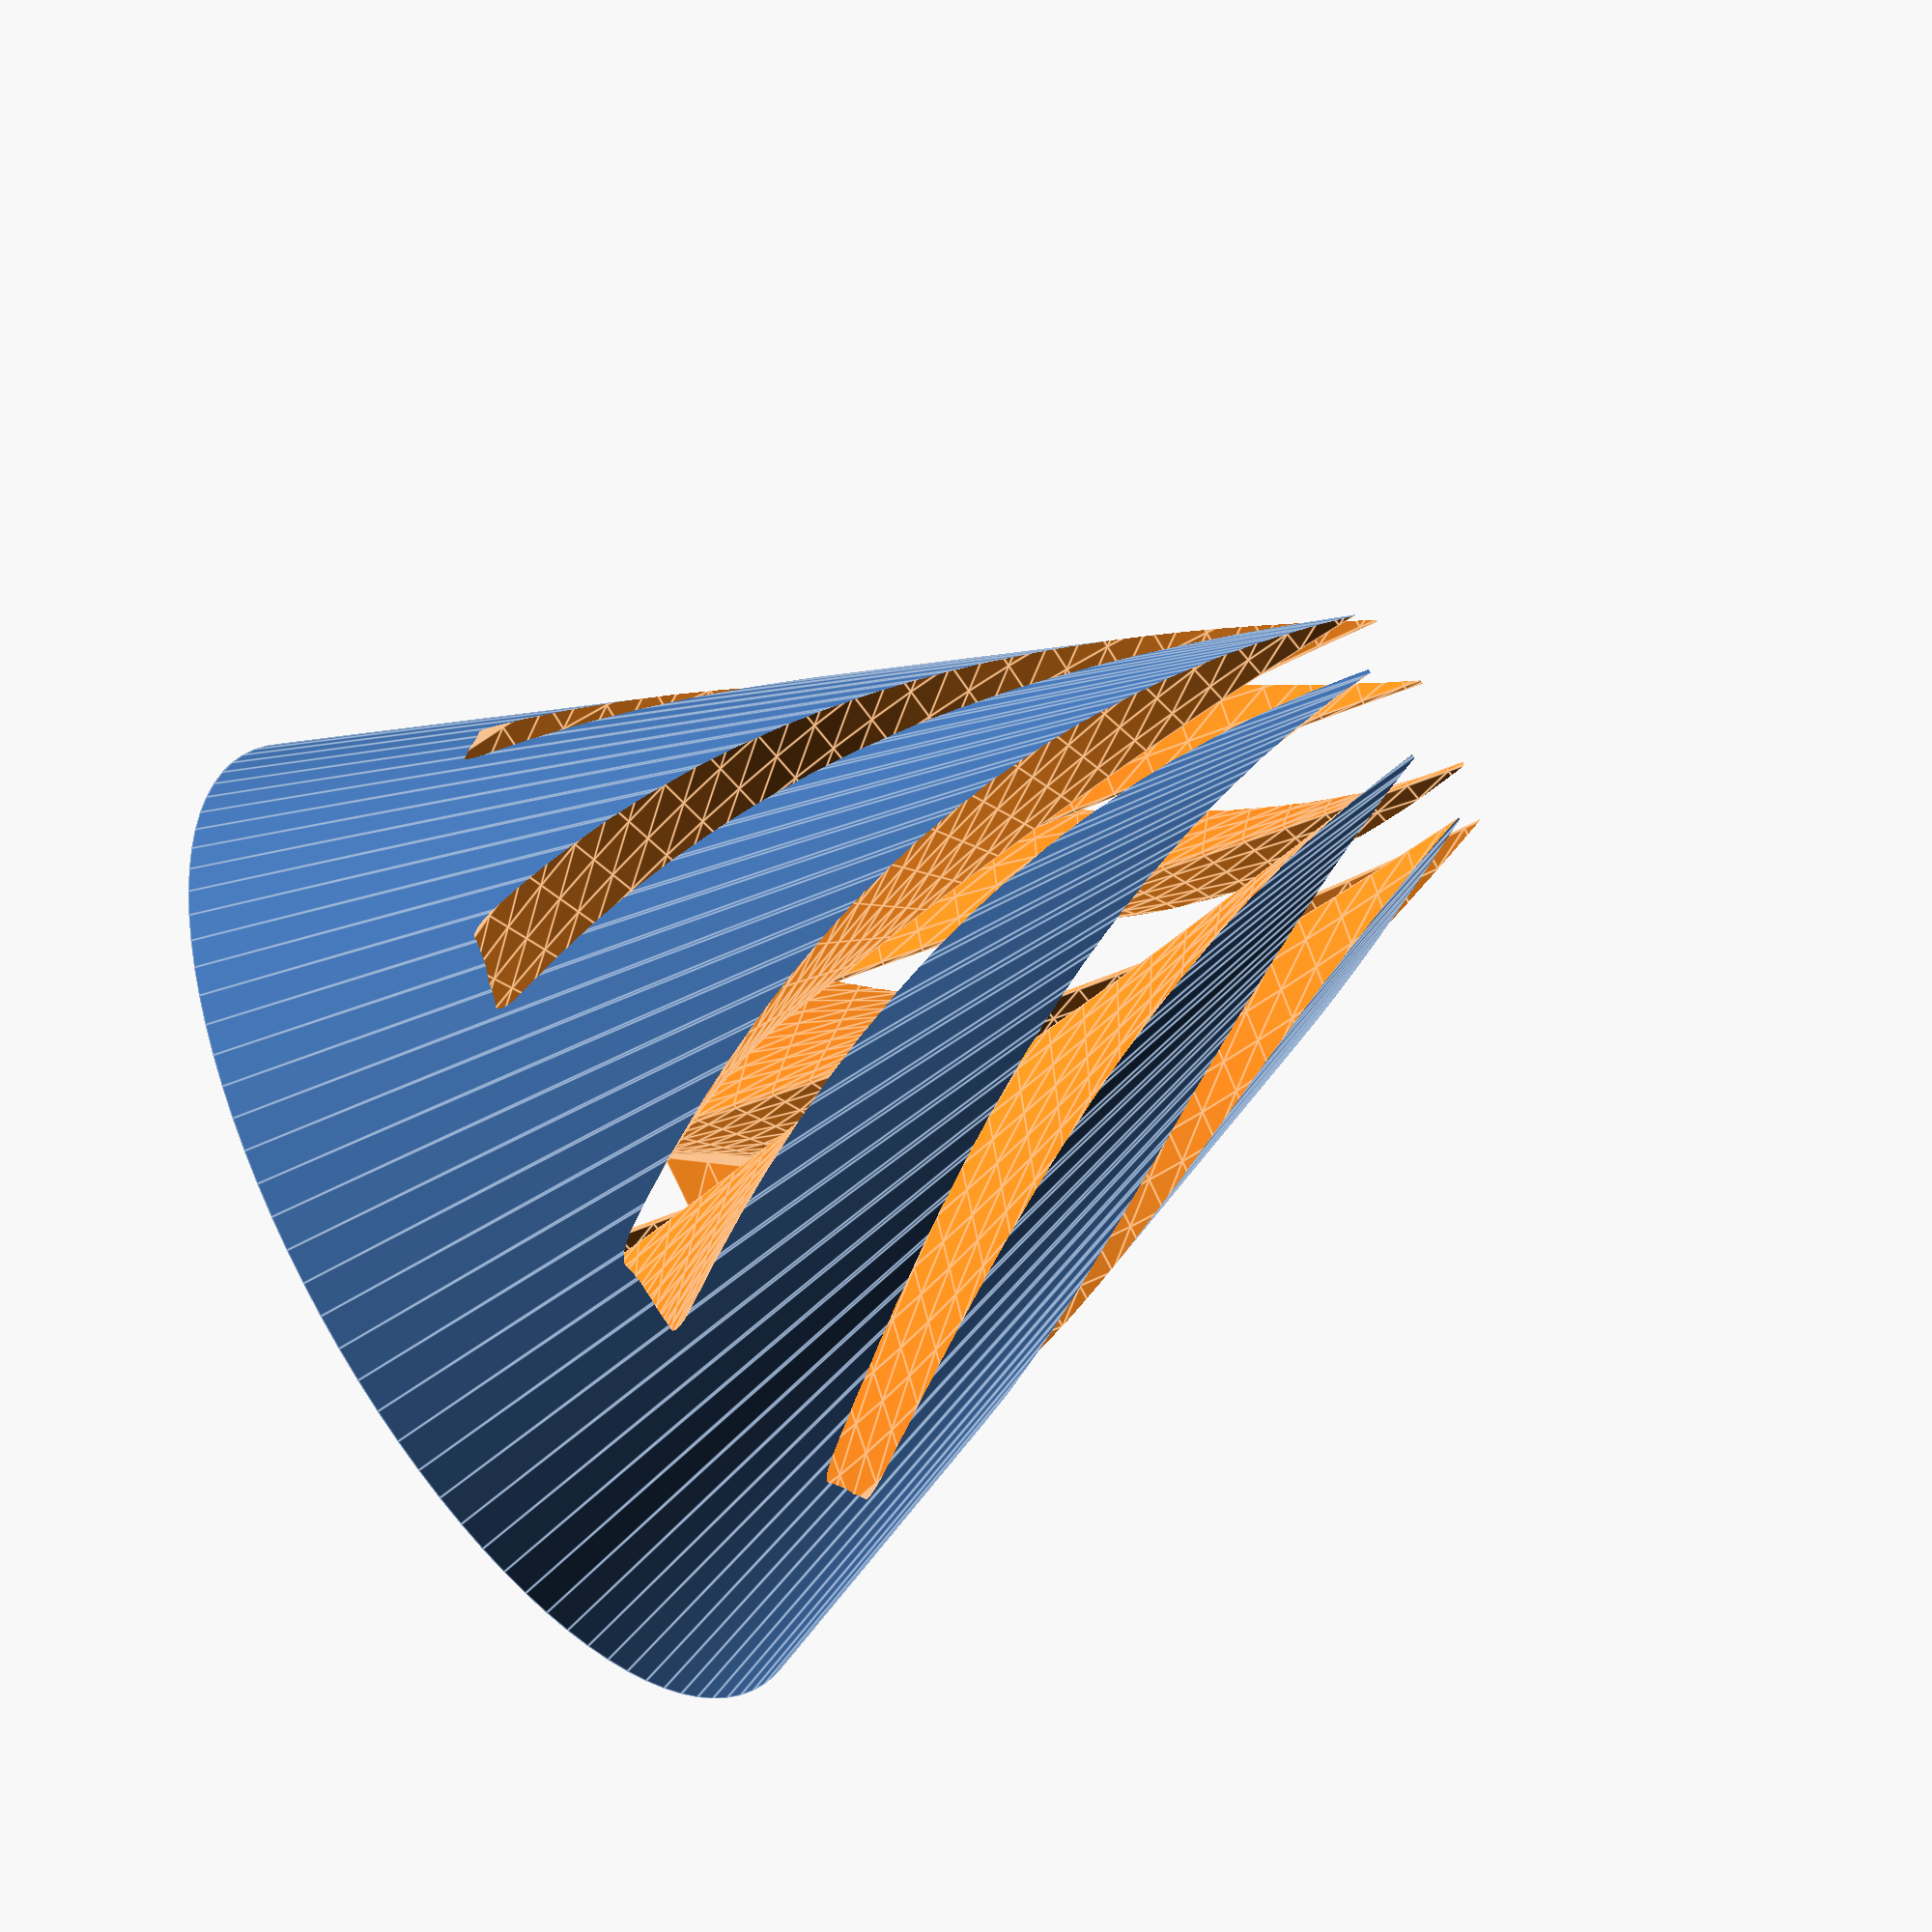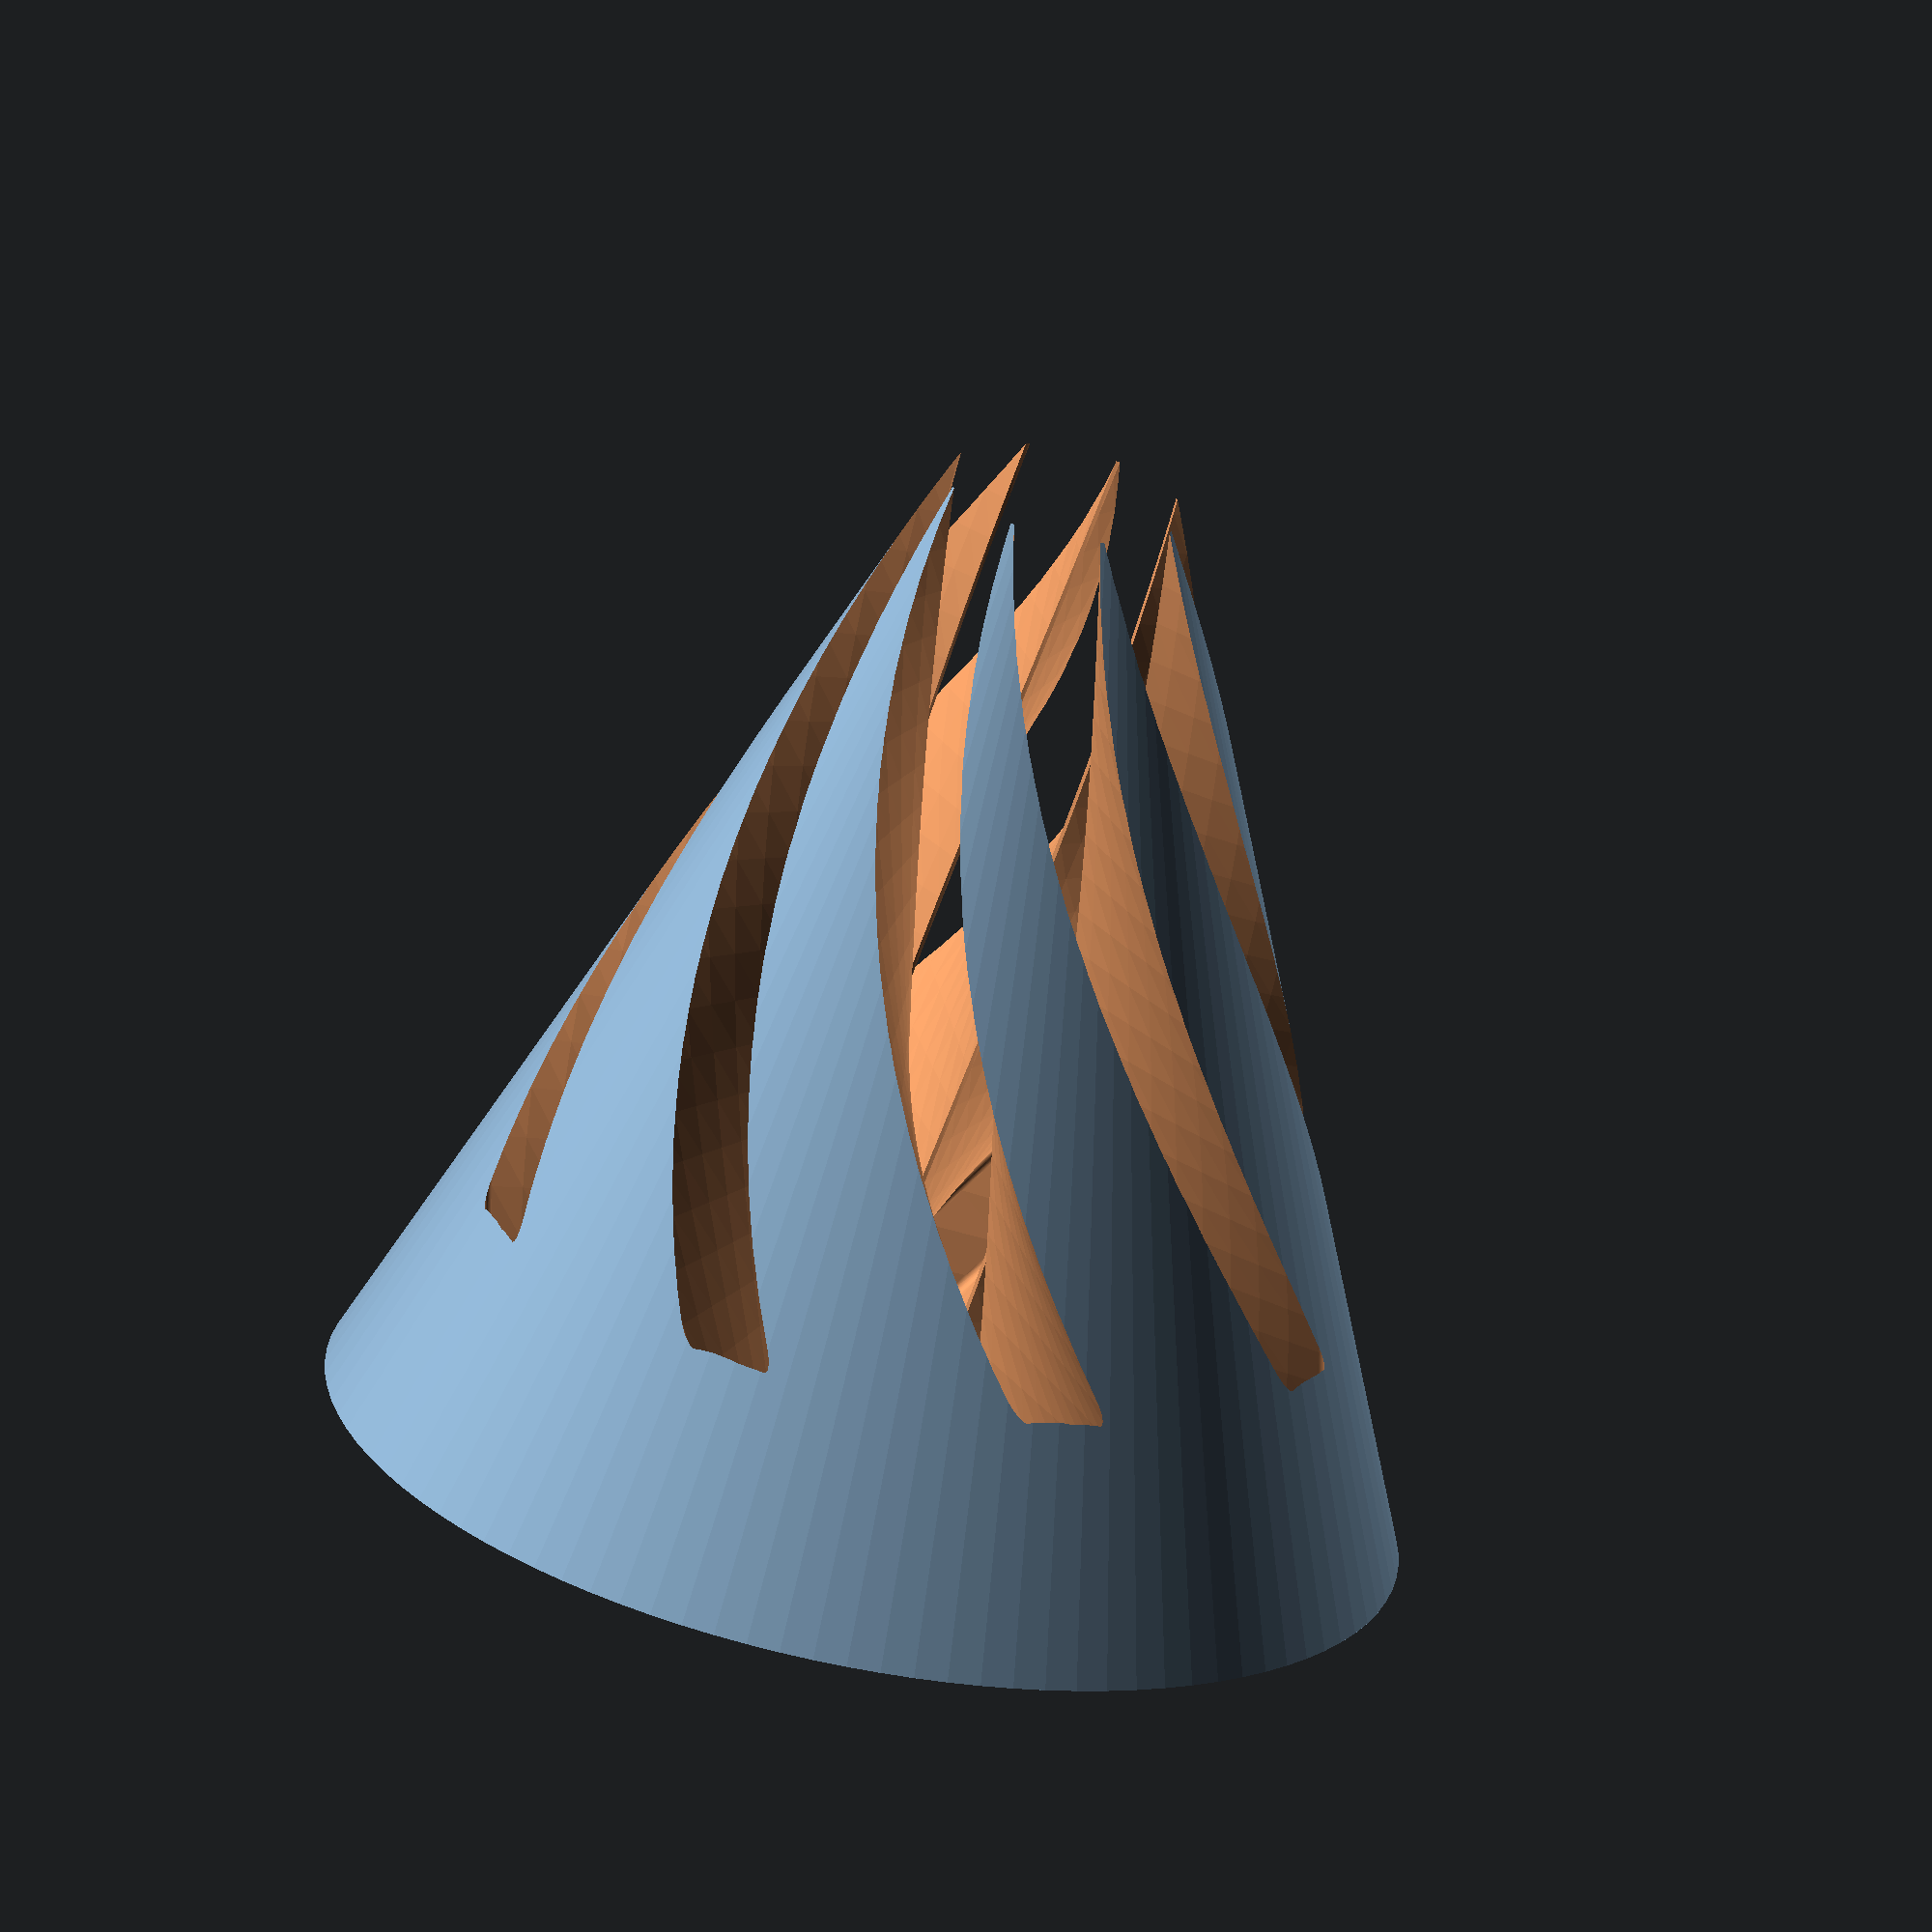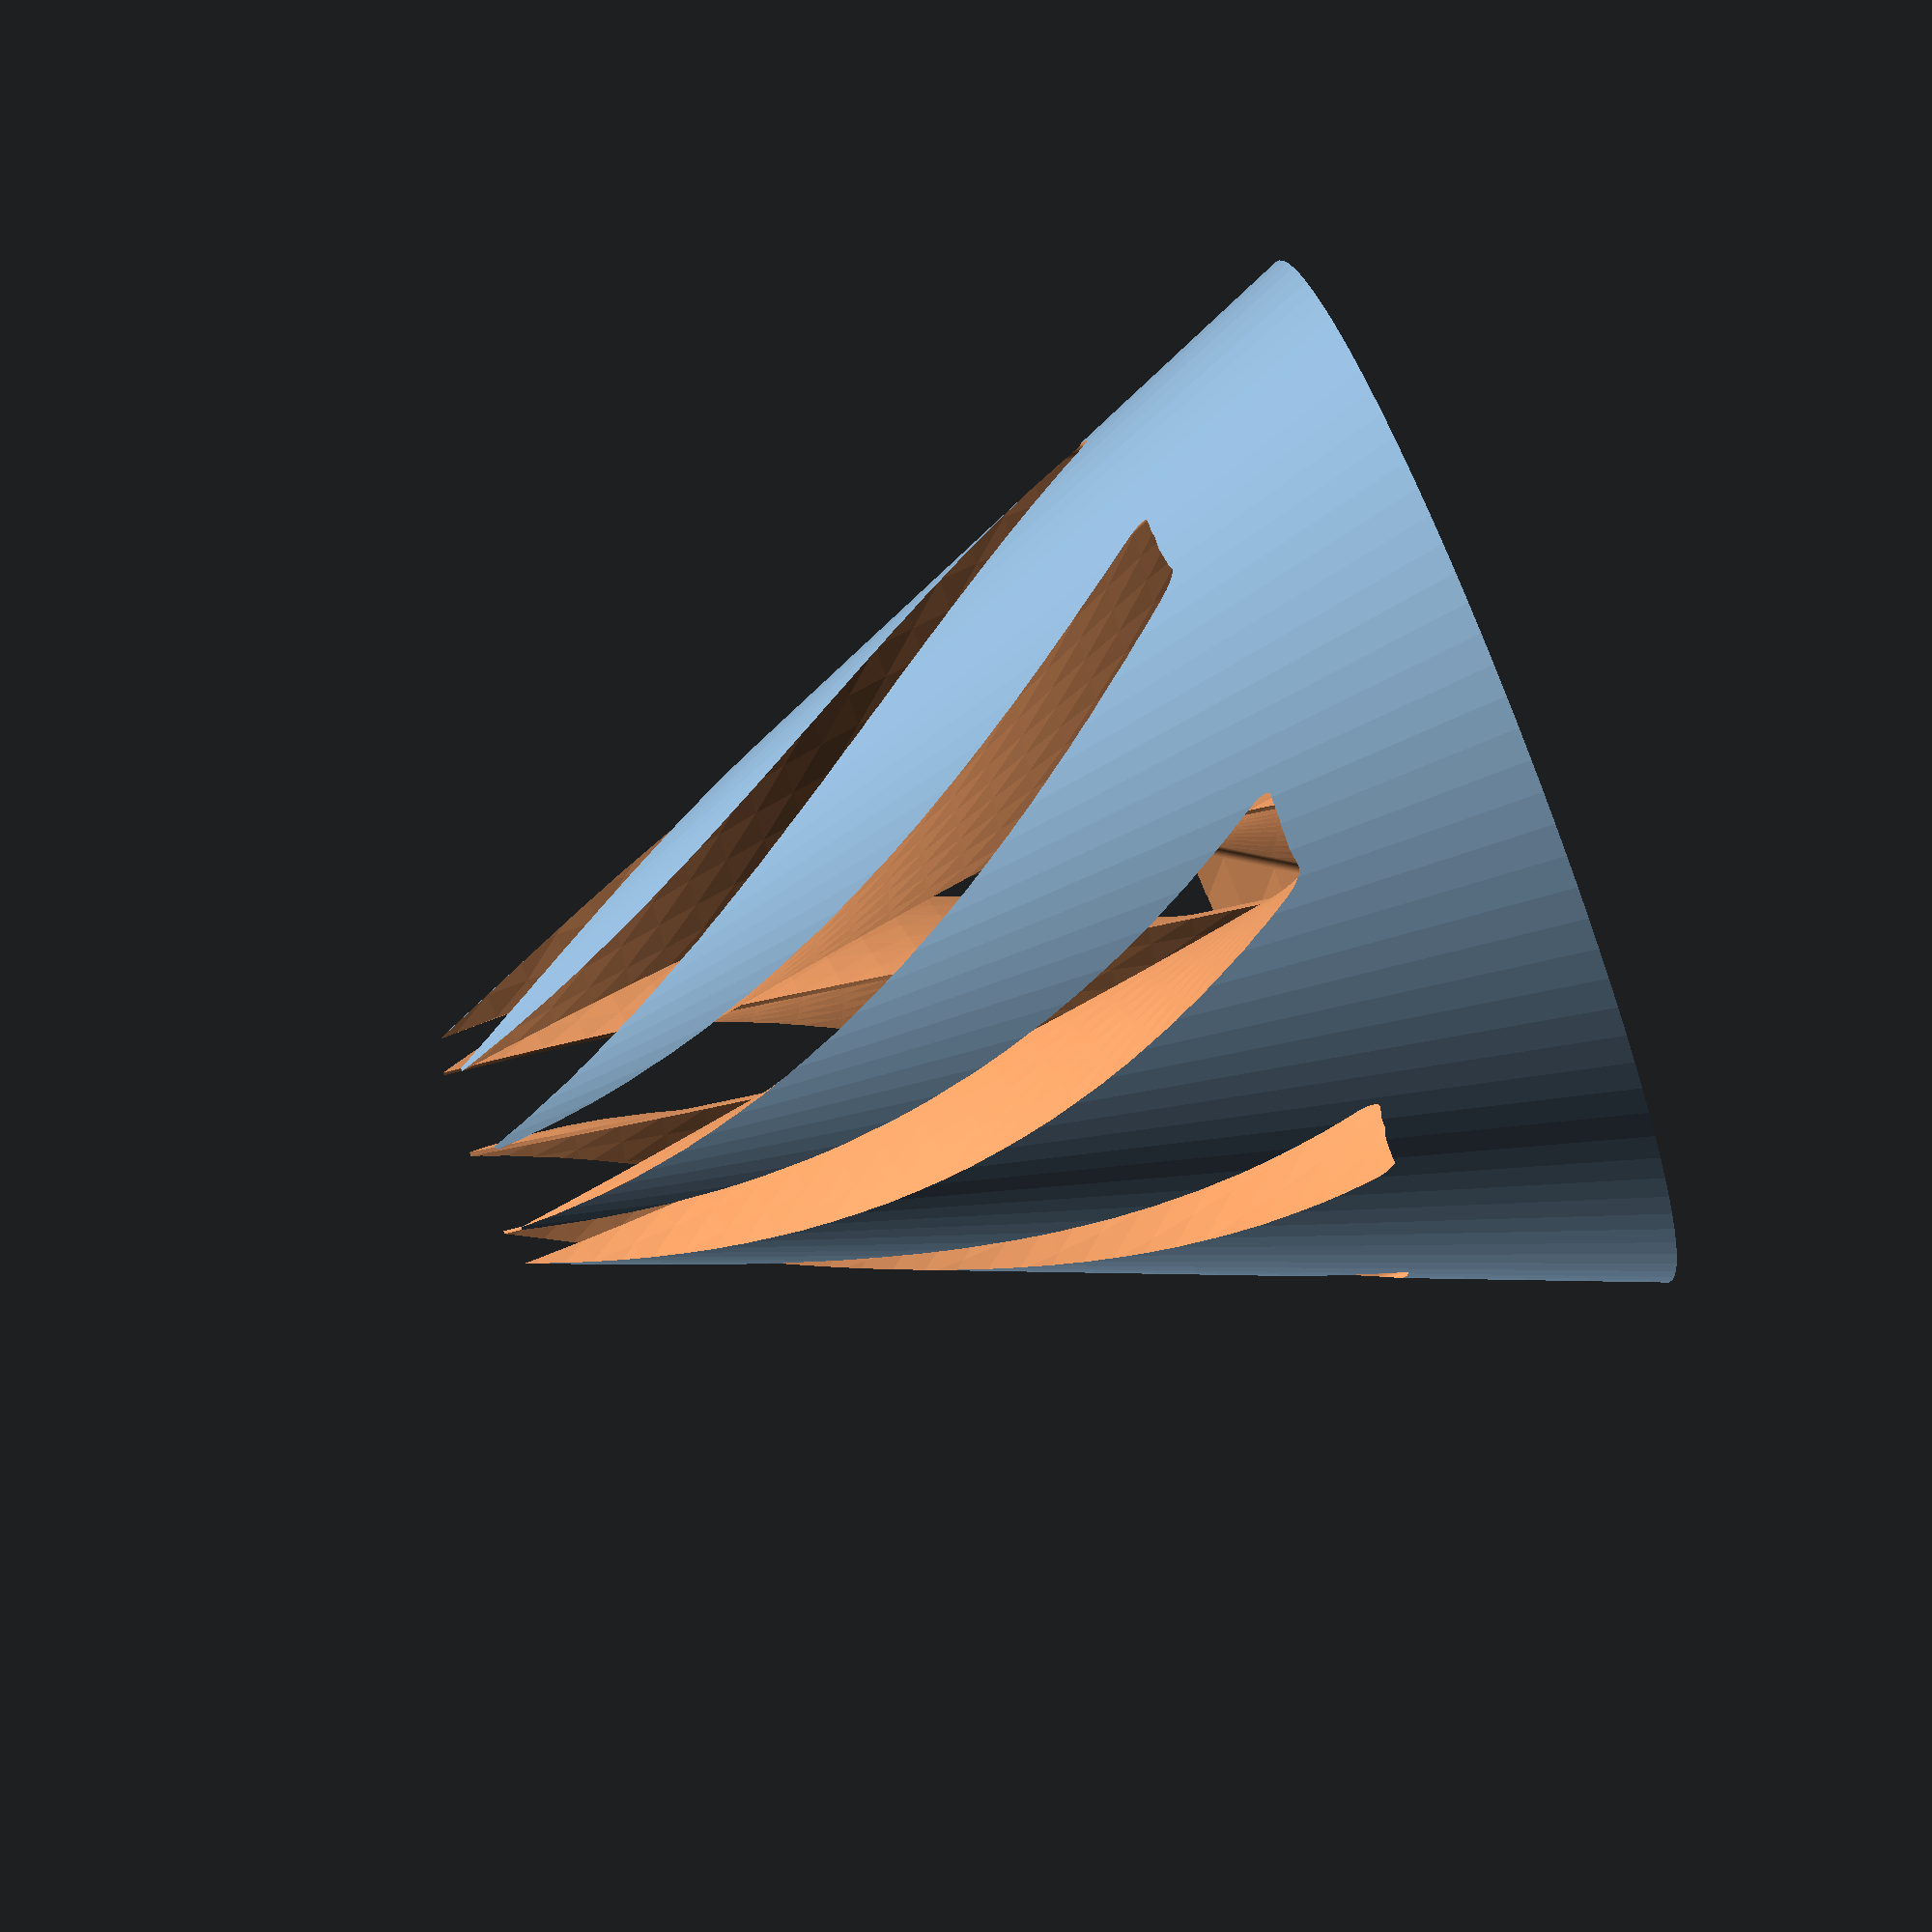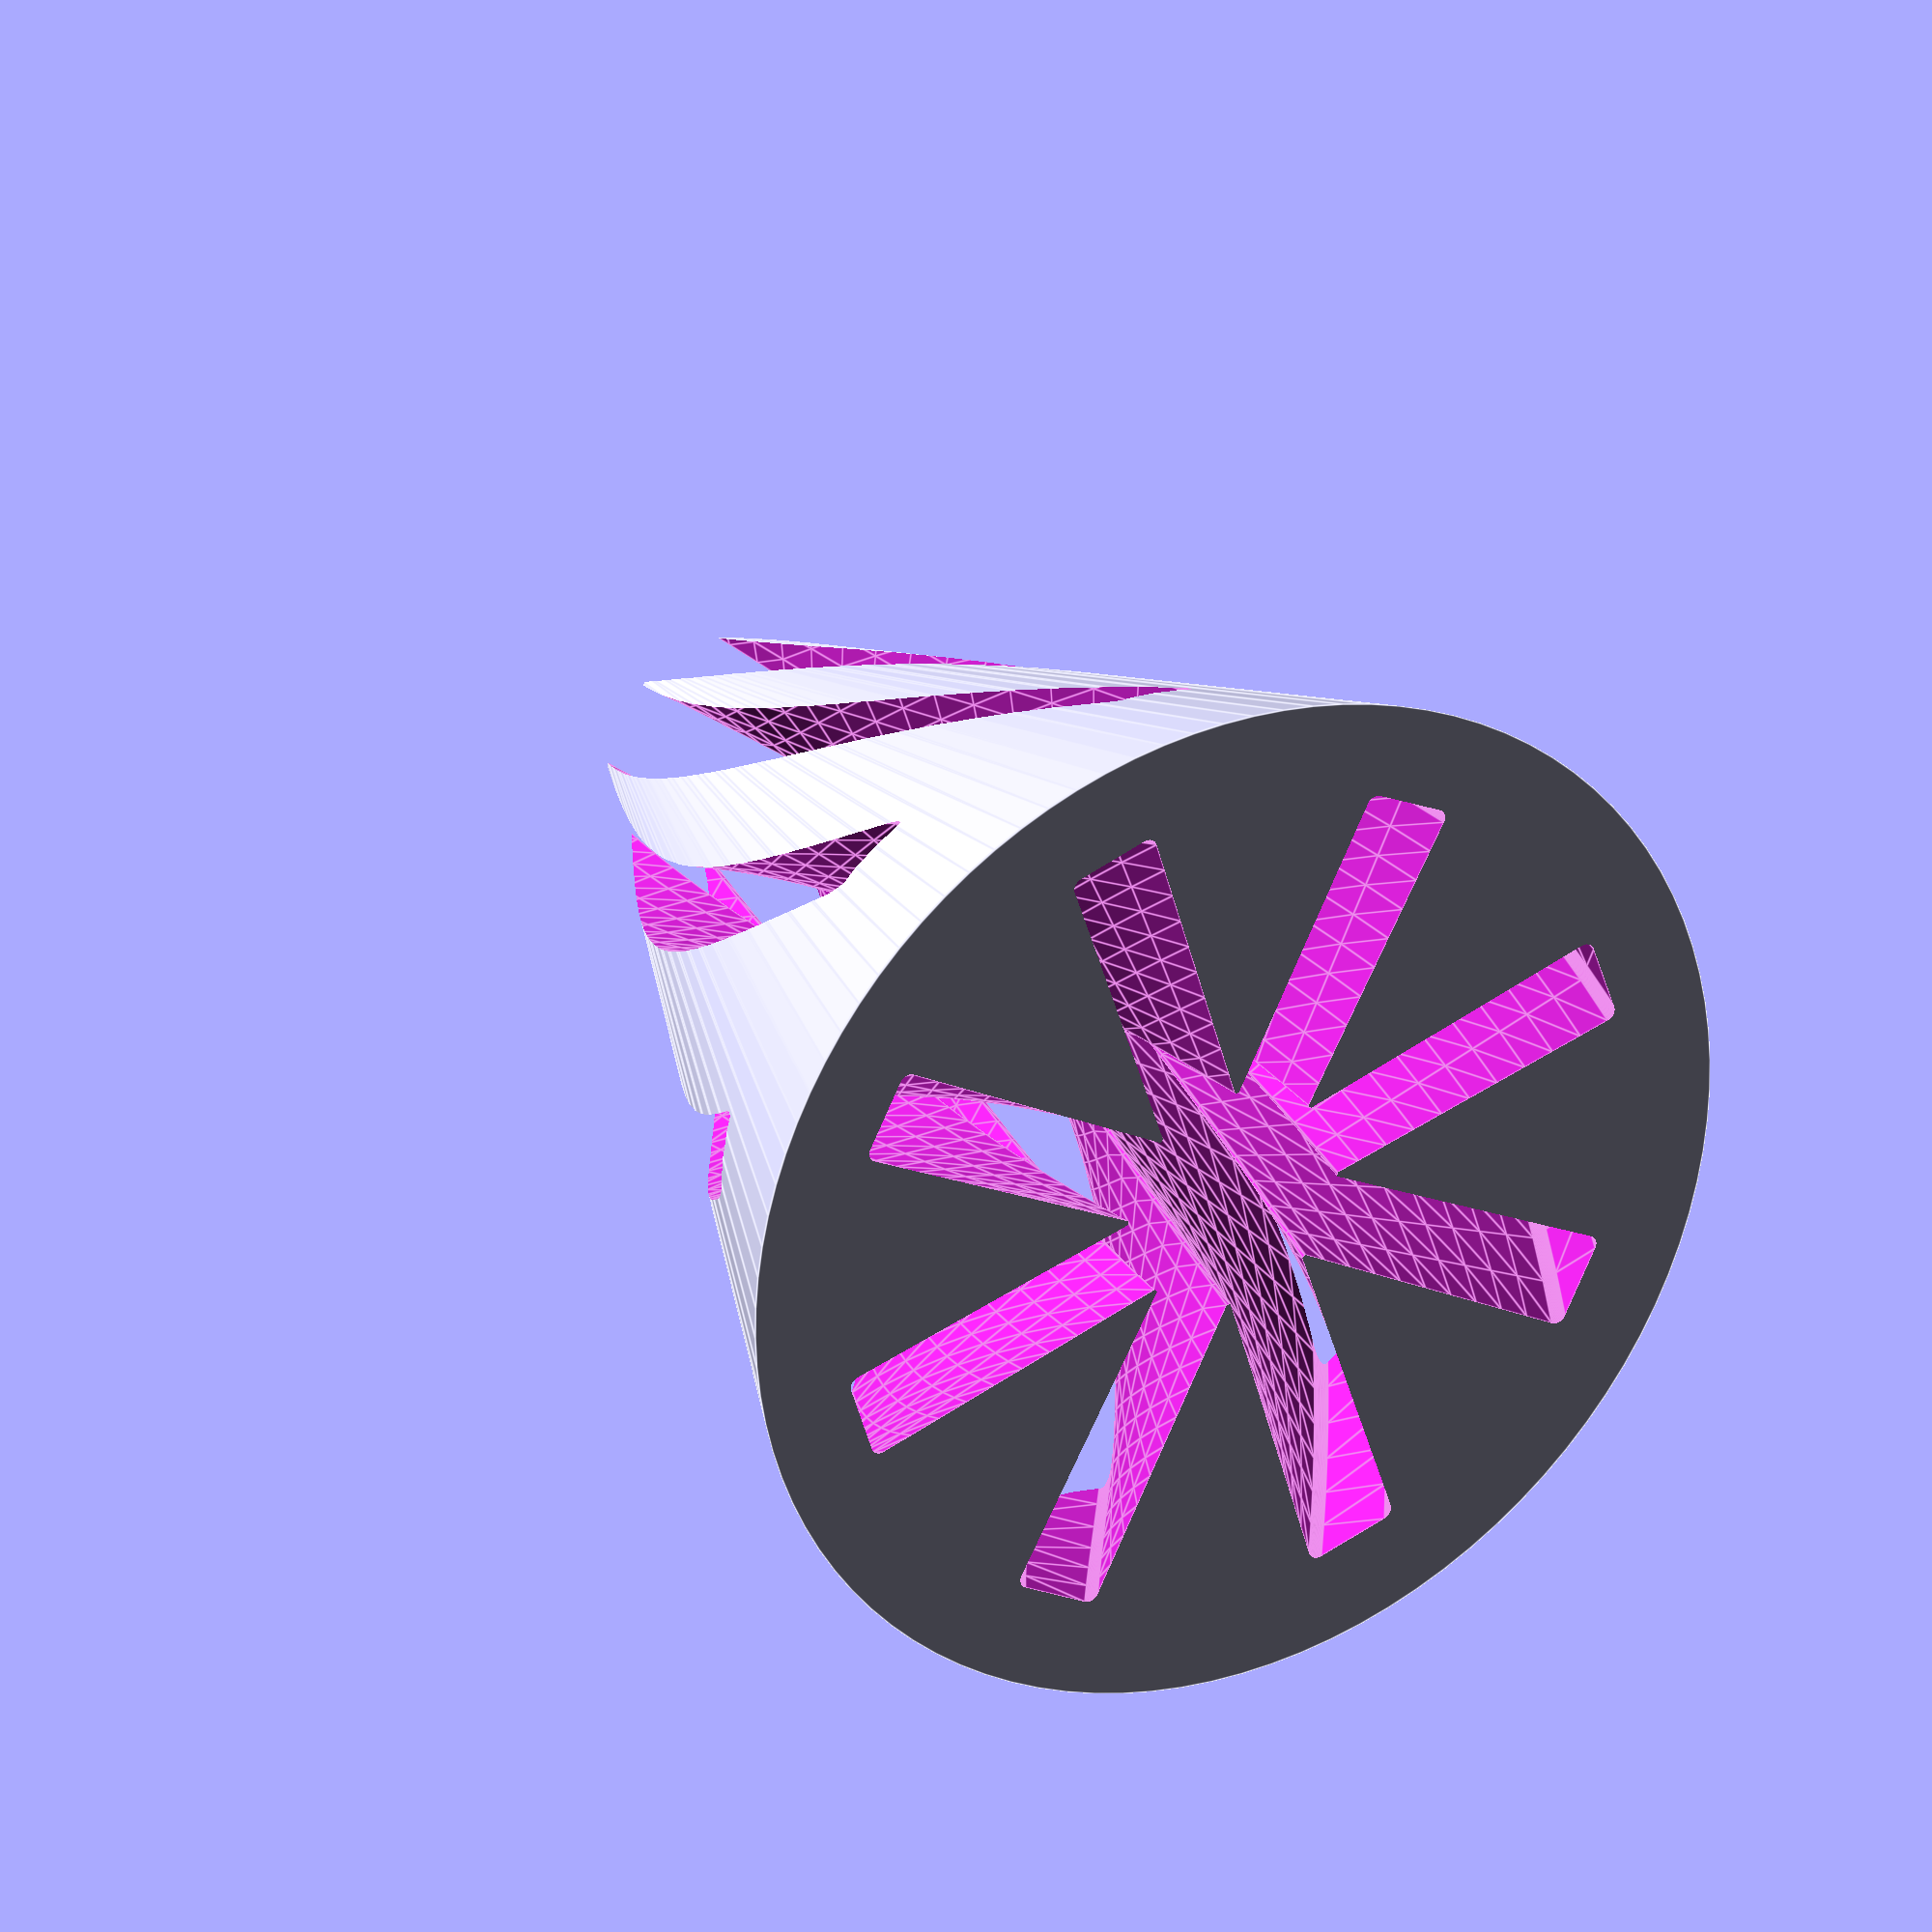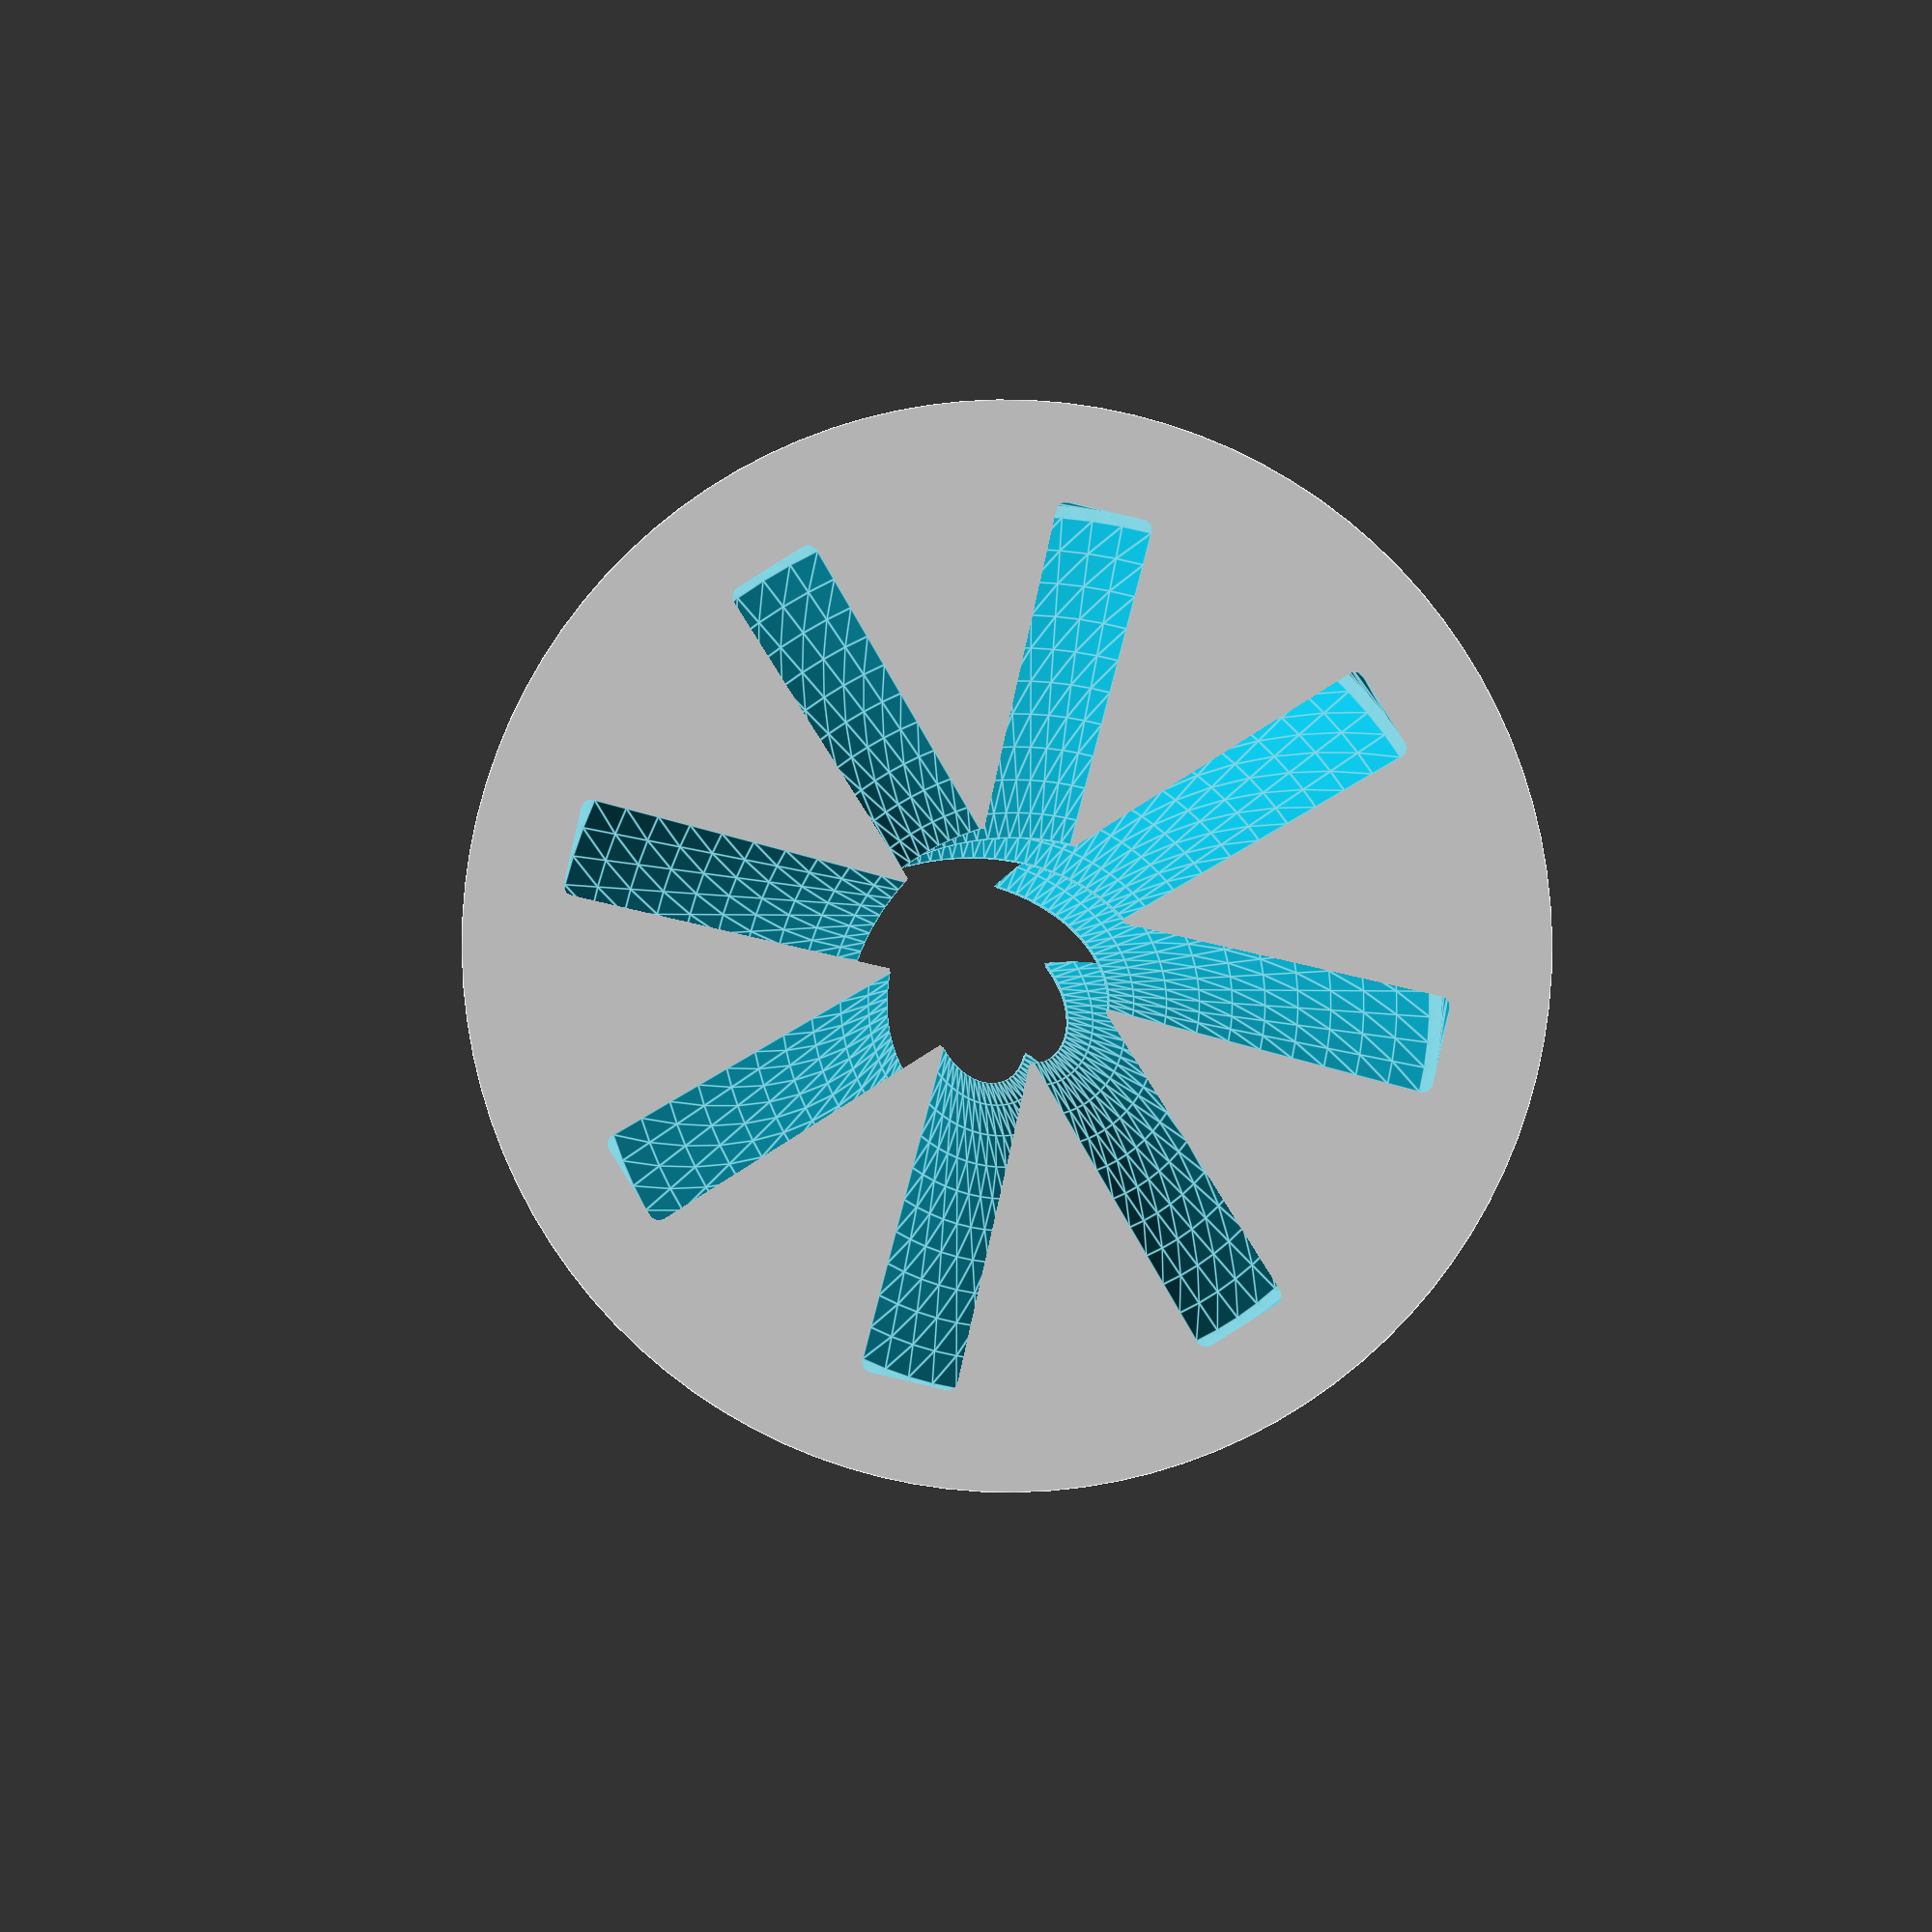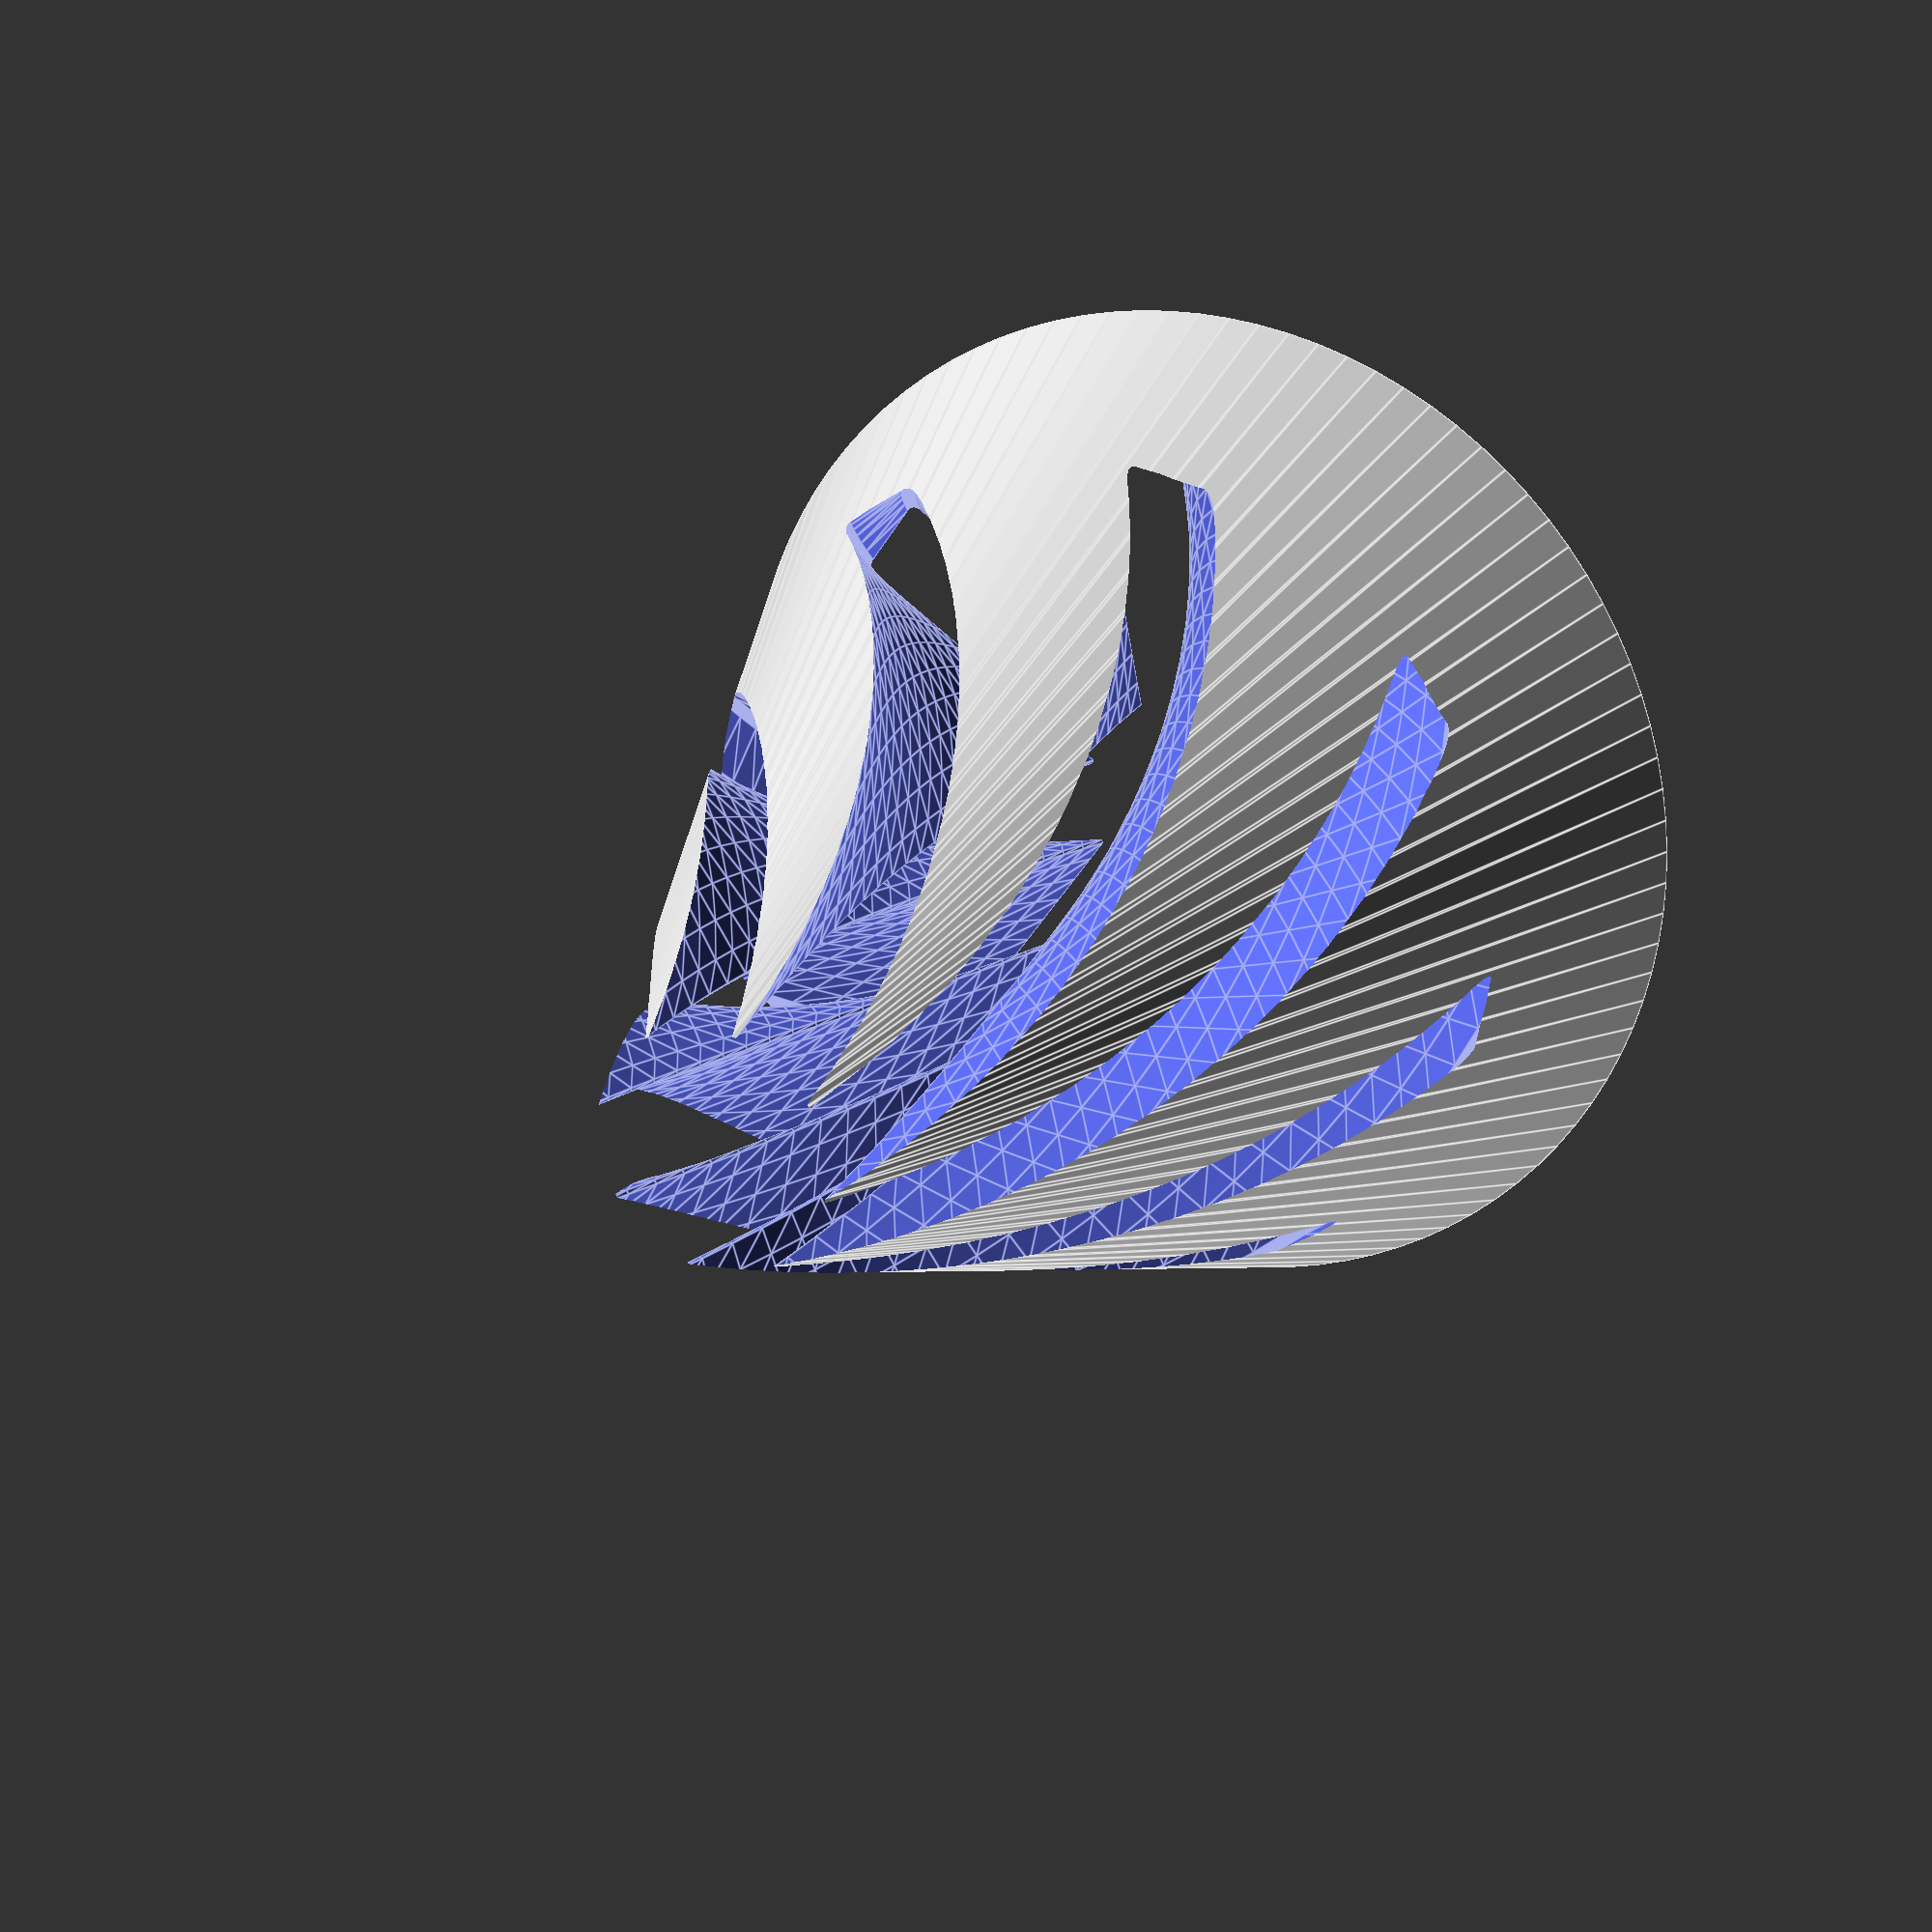
<openscad>
function polar_to_cart(points) = [
    for (point = points)
    [point[0]*cos(point[1]), point[0]*sin(point[1])]
];

function pc(pt) = [pt[0]*cos(pt[1]), pt[0]*sin(pt[1])];

function inc(inc, step) = (inc*step) + (step % 2 == 0 ? 0 : 0.001);
function line(from, to, steps=10, last_fencepost=true) = [
    let(
        diff=to-from,
        inc=diff/(last_fencepost ? steps : steps+1)
    )
    for(step=[0:steps]) [from.x + inc(inc.x, step), from.y + inc(inc.y, step)]
];

$fn=100;
    
star_points = [
    each line(pc([5, 10]), pc([20, 25])), each line(pc([20, 35]), pc([5, 45])),
    each line(pc([5, 55]), pc([20, 70])), each line(pc([20, 80]), pc([5, 90])),
    each line(pc([5, 100]), pc([20, 115])), each line(pc([20, 125]), pc([5, 135])),
    each line(pc([5, 145]), pc([20, 160])), each line(pc([20, 170]), pc([5, 180])),
    each line(pc([5, 190]), pc([20, 205])), each line(pc([20, 215]), pc([5, 225])),
    each line(pc([5, 235]), pc([20, 250])), each line(pc([20, 260]), pc([5, 270])),
    each line(pc([5, 280]), pc([20, 295])), each line(pc([20, 305]), pc([5, 315])),
    each line(pc([5, 325]), pc([20, 340])), each line(pc([20, 350]), pc([5, 0])) 
];
// linear_extrude(20, twist=20) polygon(star_points);
//intersection() {
difference() {
    translate([0, 0, 0.01]) cylinder(h=50-0.02, r1=25, r2=5);
    linear_extrude(50, convexity=6, twist=90)
      offset(r=0.5) polygon(star_points);  // vary offset between intersection and difference
}

//offset(r=1) polygon([[0, 0], [10, 0], [0, 20]]);
</openscad>
<views>
elev=238.7 azim=290.2 roll=237.3 proj=p view=edges
elev=247.8 azim=34.0 roll=191.0 proj=o view=solid
elev=106.6 azim=293.7 roll=111.8 proj=o view=wireframe
elev=150.8 azim=47.9 roll=29.2 proj=o view=edges
elev=182.1 azim=332.1 roll=4.3 proj=o view=edges
elev=158.7 azim=155.0 roll=153.5 proj=p view=edges
</views>
